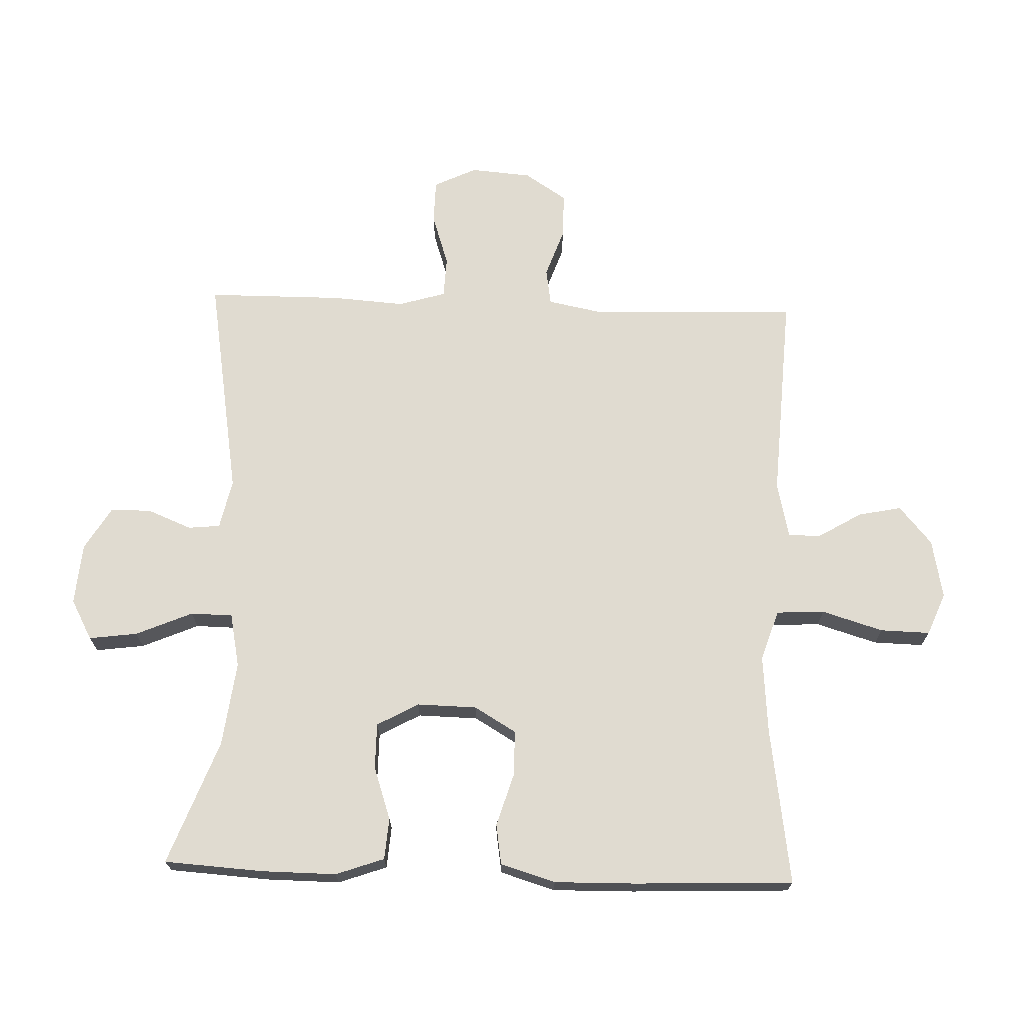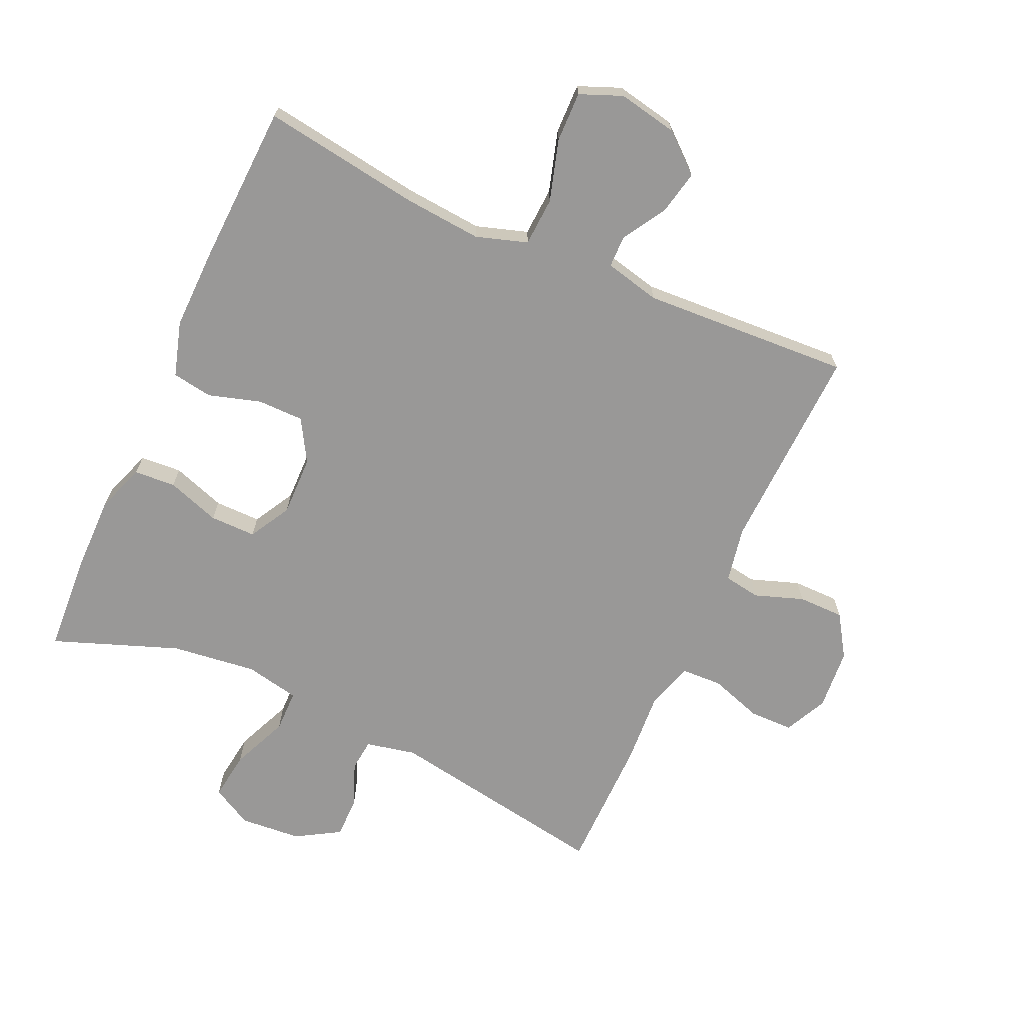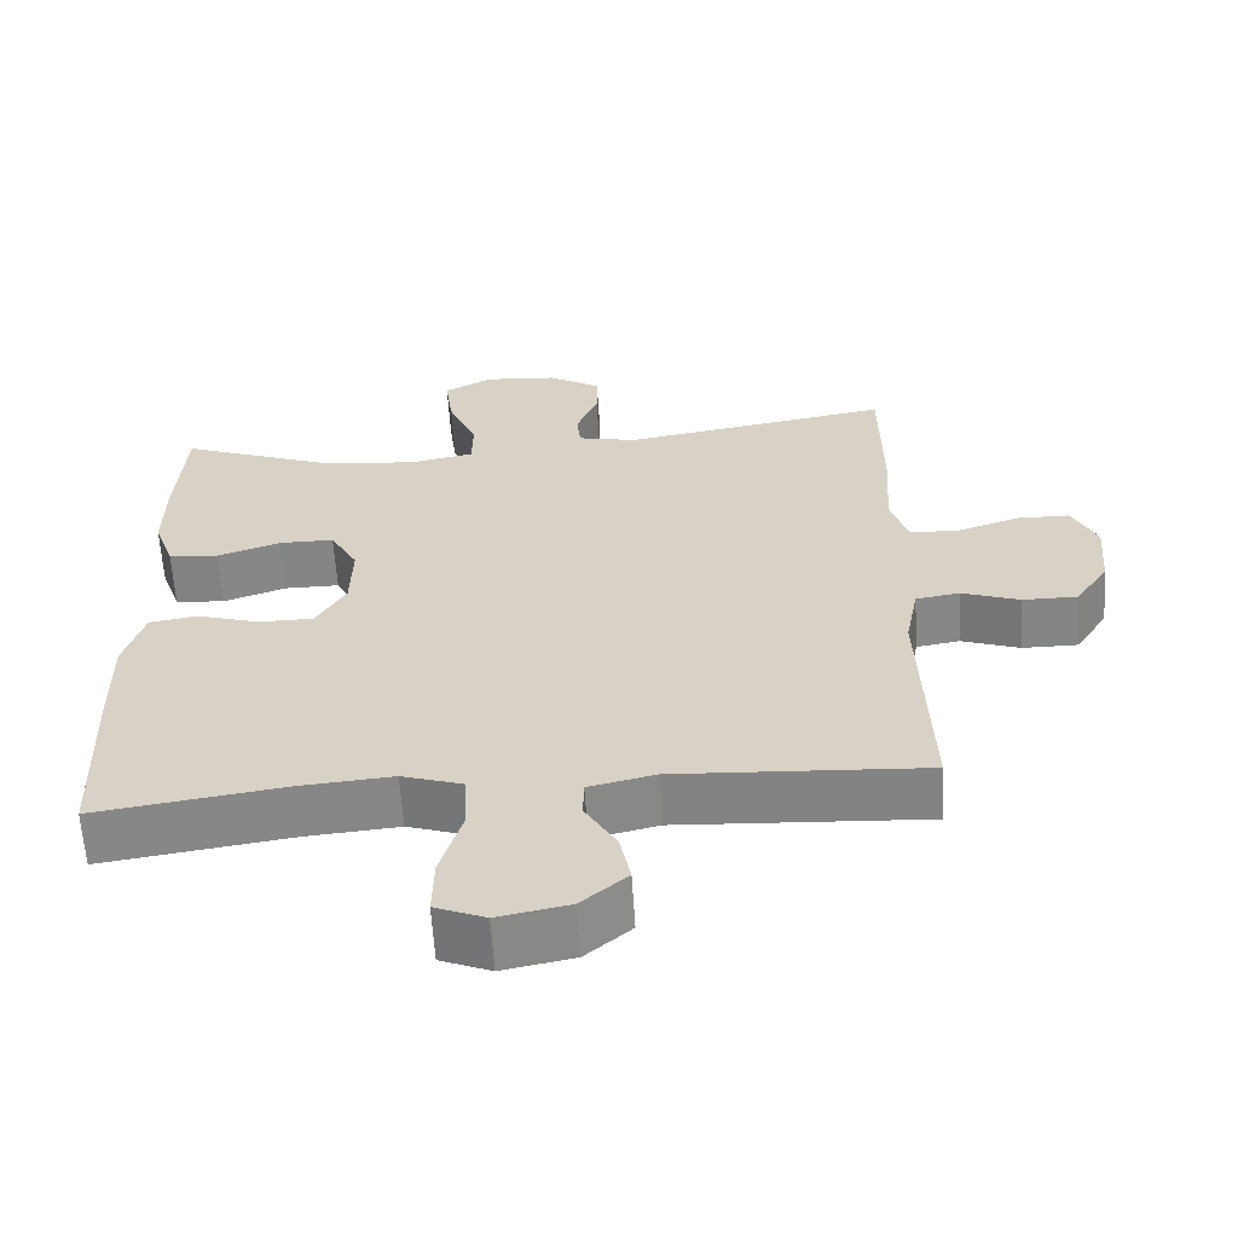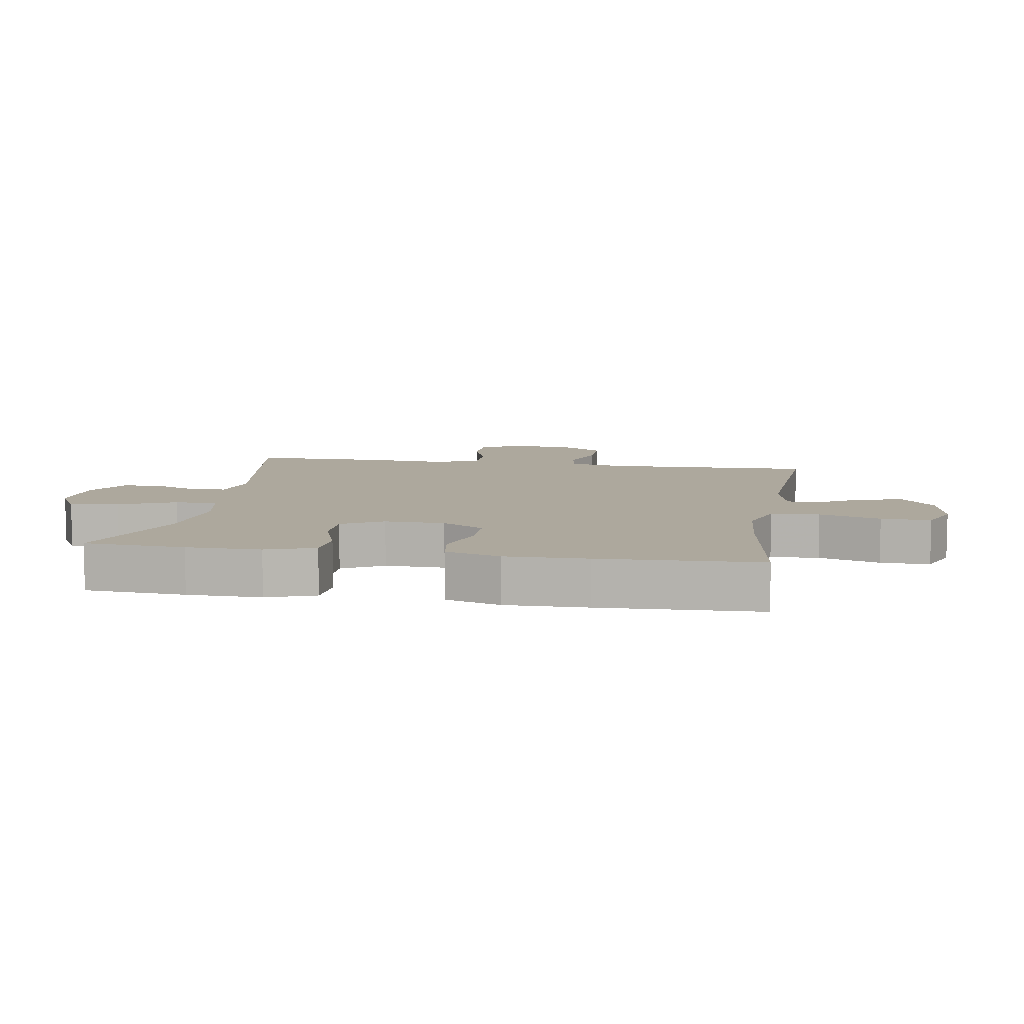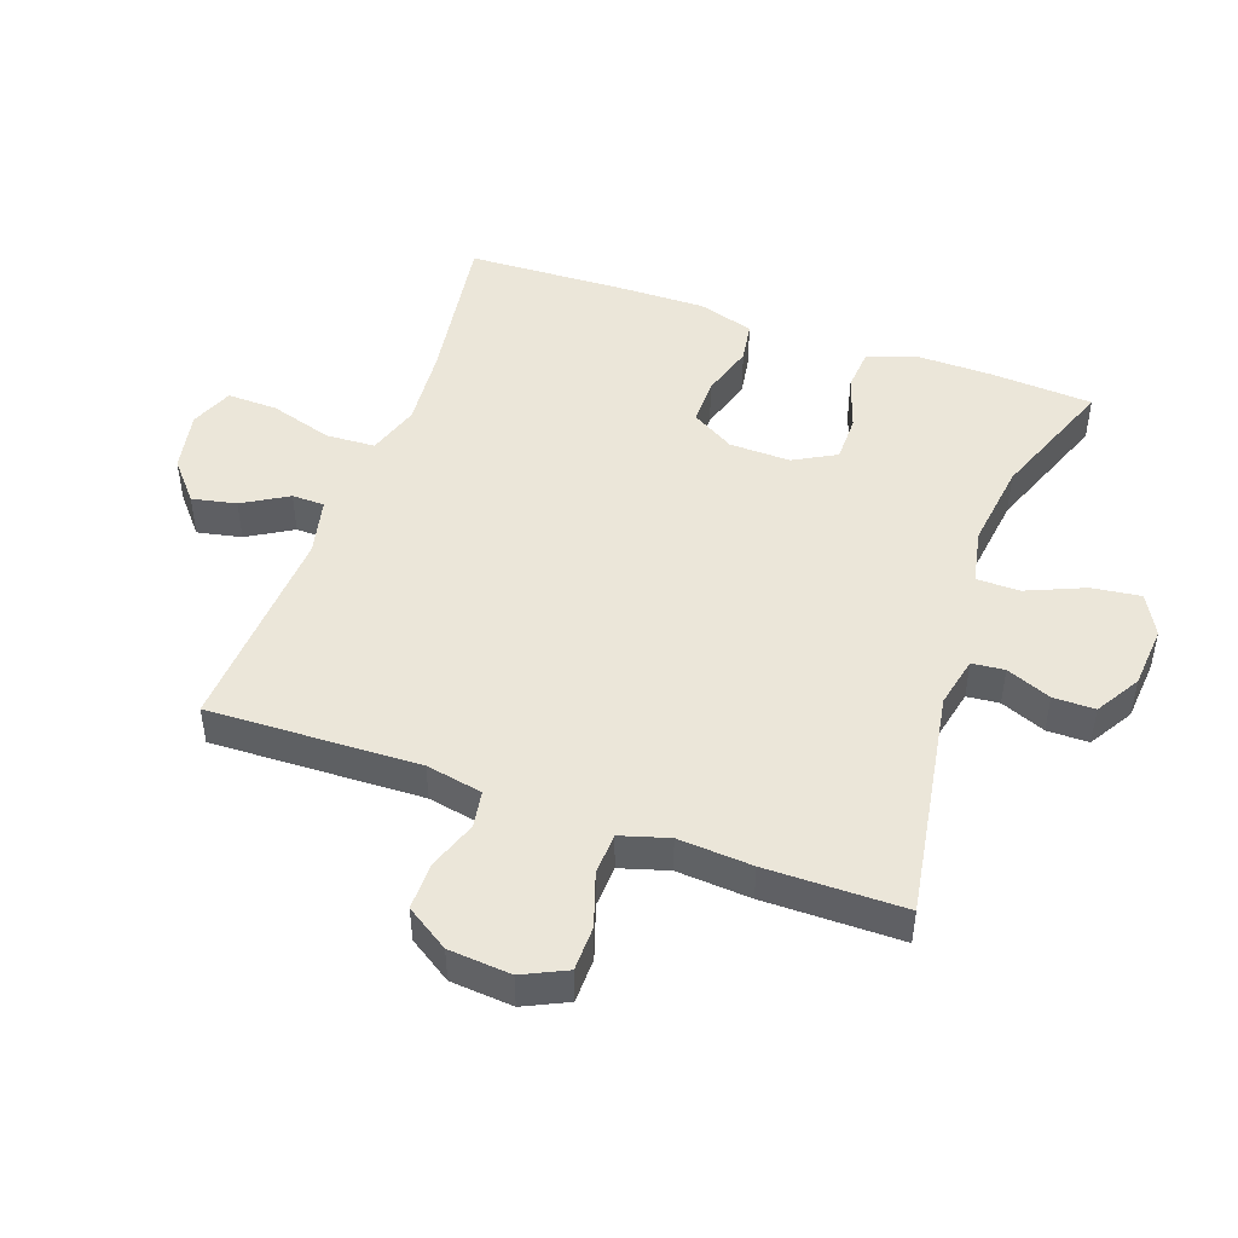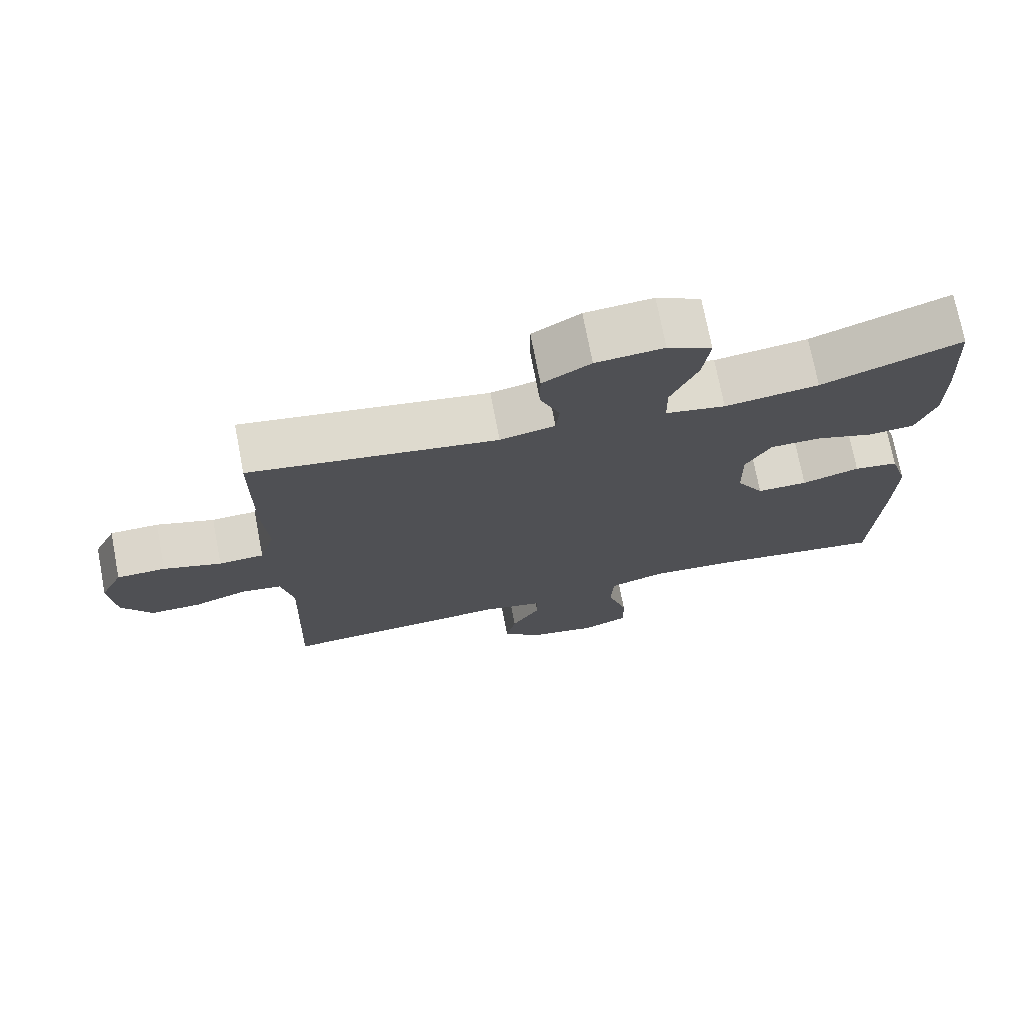
<metadata>
{"format":"obj","ext":"obj","renderer":"f3d","projection":"perspective","resolution":1024,"background":"white","views":[{"elev":69.9,"azim":91.9,"up":"+Y"},{"elev":-68.7,"azim":155.5,"up":"+Y"},{"elev":-61.6,"azim":-176.4,"up":"+Z"},{"elev":8.7,"azim":99.3,"up":"+Y"},{"elev":47.6,"azim":-70.4,"up":"+Y"},{"elev":73.3,"azim":-10.9,"up":"+Z"}]}
</metadata>
<code>
v 0.5 0.07 0.5
v 0.51 0.07 0.343
v 0.511 0.07 0.227
v 0.484 0.07 0.151
v 0.419 0.07 0.146
v 0.336 0.07 0.174
v 0.264 0.07 0.174
v 0.228 0.07 0.109
v 0.23 0.07 0.015
v 0.269 0.07 -0.051
v 0.341 0.07 -0.051
v 0.423 0.07 -0.026
v 0.486 0.07 -0.036
v 0.512 0.07 -0.122
v 0.51 0.07 -0.25
v 0.5 0.07 -0.5
v 0.253 0.07 -0.464
v 0.131 0.07 -0.454
v 0.051 0.07 -0.48
v 0.047 0.07 -0.556
v 0.076 0.07 -0.652
v 0.078 0.07 -0.73
v 0.012 0.07 -0.757
v -0.081 0.07 -0.739
v -0.141 0.07 -0.688
v -0.127 0.07 -0.62
v -0.086 0.07 -0.551
v -0.087 0.07 -0.501
v -0.174 0.07 -0.481
v -0.5 0.07 -0.5
v -0.489 0.07 -0.175
v -0.506 0.07 -0.088
v -0.563 0.07 -0.079
v -0.639 0.07 -0.106
v -0.711 0.07 -0.106
v -0.754 0.07 -0.04
v -0.762 0.07 0.056
v -0.73 0.07 0.123
v -0.661 0.07 0.124
v -0.579 0.07 0.097
v -0.515 0.07 0.1
v -0.493 0.07 0.174
v -0.501 0.07 0.288
v -0.5 0.07 0.5
v -0.149 0.07 0.442
v -0.071 0.07 0.459
v -0.066 0.07 0.509
v -0.094 0.07 0.578
v -0.094 0.07 0.642
v -0.026 0.07 0.683
v 0.07 0.07 0.691
v 0.133 0.07 0.657
v 0.123 0.07 0.581
v 0.085 0.07 0.492
v 0.086 0.07 0.426
v 0.171 0.07 0.409
v 0.304 0.07 0.426
v 0.5 0 0.5
v 0.51 0 0.343
v 0.511 0 0.227
v 0.484 0 0.151
v 0.419 0 0.146
v 0.336 0 0.174
v 0.264 0 0.174
v 0.228 0 0.109
v 0.23 0 0.015
v 0.269 0 -0.051
v 0.341 0 -0.051
v 0.423 0 -0.026
v 0.486 0 -0.036
v 0.512 0 -0.122
v 0.51 0 -0.25
v 0.5 0 -0.5
v 0.253 0 -0.464
v 0.131 0 -0.454
v 0.051 0 -0.48
v 0.047 0 -0.556
v 0.076 0 -0.652
v 0.078 0 -0.73
v 0.012 0 -0.757
v -0.081 0 -0.739
v -0.141 0 -0.688
v -0.127 0 -0.62
v -0.086 0 -0.551
v -0.087 0 -0.501
v -0.174 0 -0.481
v -0.5 0 -0.5
v -0.489 0 -0.175
v -0.506 0 -0.088
v -0.563 0 -0.079
v -0.639 0 -0.106
v -0.711 0 -0.106
v -0.754 0 -0.04
v -0.762 0 0.056
v -0.73 0 0.123
v -0.661 0 0.124
v -0.579 0 0.097
v -0.515 0 0.1
v -0.493 0 0.174
v -0.501 0 0.288
v -0.5 0 0.5
v -0.149 0 0.442
v -0.071 0 0.459
v -0.066 0 0.509
v -0.094 0 0.578
v -0.094 0 0.642
v -0.026 0 0.683
v 0.07 0 0.691
v 0.133 0 0.657
v 0.123 0 0.581
v 0.085 0 0.492
v 0.086 0 0.426
v 0.171 0 0.409
v 0.304 0 0.426
f 52 53 54
f 51 52 54
f 50 51 54
f 49 50 54
f 48 49 54
f 47 48 54
f 46 47 54 55
f 45 46 55
f 42 43 44 45
f 45 55 56
f 42 45 56
f 41 42 56
f 38 39 40
f 37 38 40
f 36 37 40
f 35 36 40
f 34 35 40
f 33 34 40
f 32 33 40 41
f 41 56 57
f 32 41 57
f 31 32 57
f 25 26 27
f 24 25 27
f 23 24 27
f 22 23 27
f 21 22 27
f 20 21 27
f 19 20 27 28
f 18 19 28 29
f 15 16 17
f 14 15 17
f 13 14 17
f 12 13 17
f 11 12 17
f 10 11 17 18
f 29 30 31
f 18 29 31
f 10 18 31
f 9 10 31
f 4 5 6
f 3 4 6
f 2 3 6
f 1 2 6
f 57 1 6
f 57 6 7
f 31 57 7 8
f 8 9 31
f 111 110 109
f 111 109 108
f 111 108 107
f 111 107 106
f 111 106 105
f 111 105 104
f 112 111 104 103
f 112 103 102
f 102 101 100 99
f 113 112 102
f 113 102 99
f 113 99 98
f 97 96 95
f 97 95 94
f 97 94 93
f 97 93 92
f 97 92 91
f 97 91 90
f 98 97 90 89
f 114 113 98
f 114 98 89
f 114 89 88
f 84 83 82
f 84 82 81
f 84 81 80
f 84 80 79
f 84 79 78
f 84 78 77
f 85 84 77 76
f 86 85 76 75
f 74 73 72
f 74 72 71
f 74 71 70
f 74 70 69
f 74 69 68
f 75 74 68 67
f 88 87 86
f 88 86 75
f 88 75 67
f 88 67 66
f 63 62 61
f 63 61 60
f 63 60 59
f 63 59 58
f 63 58 114
f 64 63 114
f 65 64 114 88
f 88 66 65
f 1 58 59 2
f 2 59 60 3
f 3 60 61 4
f 4 61 62 5
f 5 62 63 6
f 6 63 64 7
f 7 64 65 8
f 8 65 66 9
f 9 66 67 10
f 10 67 68 11
f 11 68 69 12
f 12 69 70 13
f 13 70 71 14
f 14 71 72 15
f 15 72 73 16
f 16 73 74 17
f 17 74 75 18
f 18 75 76 19
f 19 76 77 20
f 20 77 78 21
f 21 78 79 22
f 22 79 80 23
f 23 80 81 24
f 24 81 82 25
f 25 82 83 26
f 26 83 84 27
f 27 84 85 28
f 28 85 86 29
f 29 86 87 30
f 30 87 88 31
f 31 88 89 32
f 32 89 90 33
f 33 90 91 34
f 34 91 92 35
f 35 92 93 36
f 36 93 94 37
f 37 94 95 38
f 38 95 96 39
f 39 96 97 40
f 40 97 98 41
f 41 98 99 42
f 42 99 100 43
f 43 100 101 44
f 44 101 102 45
f 45 102 103 46
f 46 103 104 47
f 47 104 105 48
f 48 105 106 49
f 49 106 107 50
f 50 107 108 51
f 51 108 109 52
f 52 109 110 53
f 53 110 111 54
f 54 111 112 55
f 55 112 113 56
f 56 113 114 57
f 57 114 58 1

</code>
